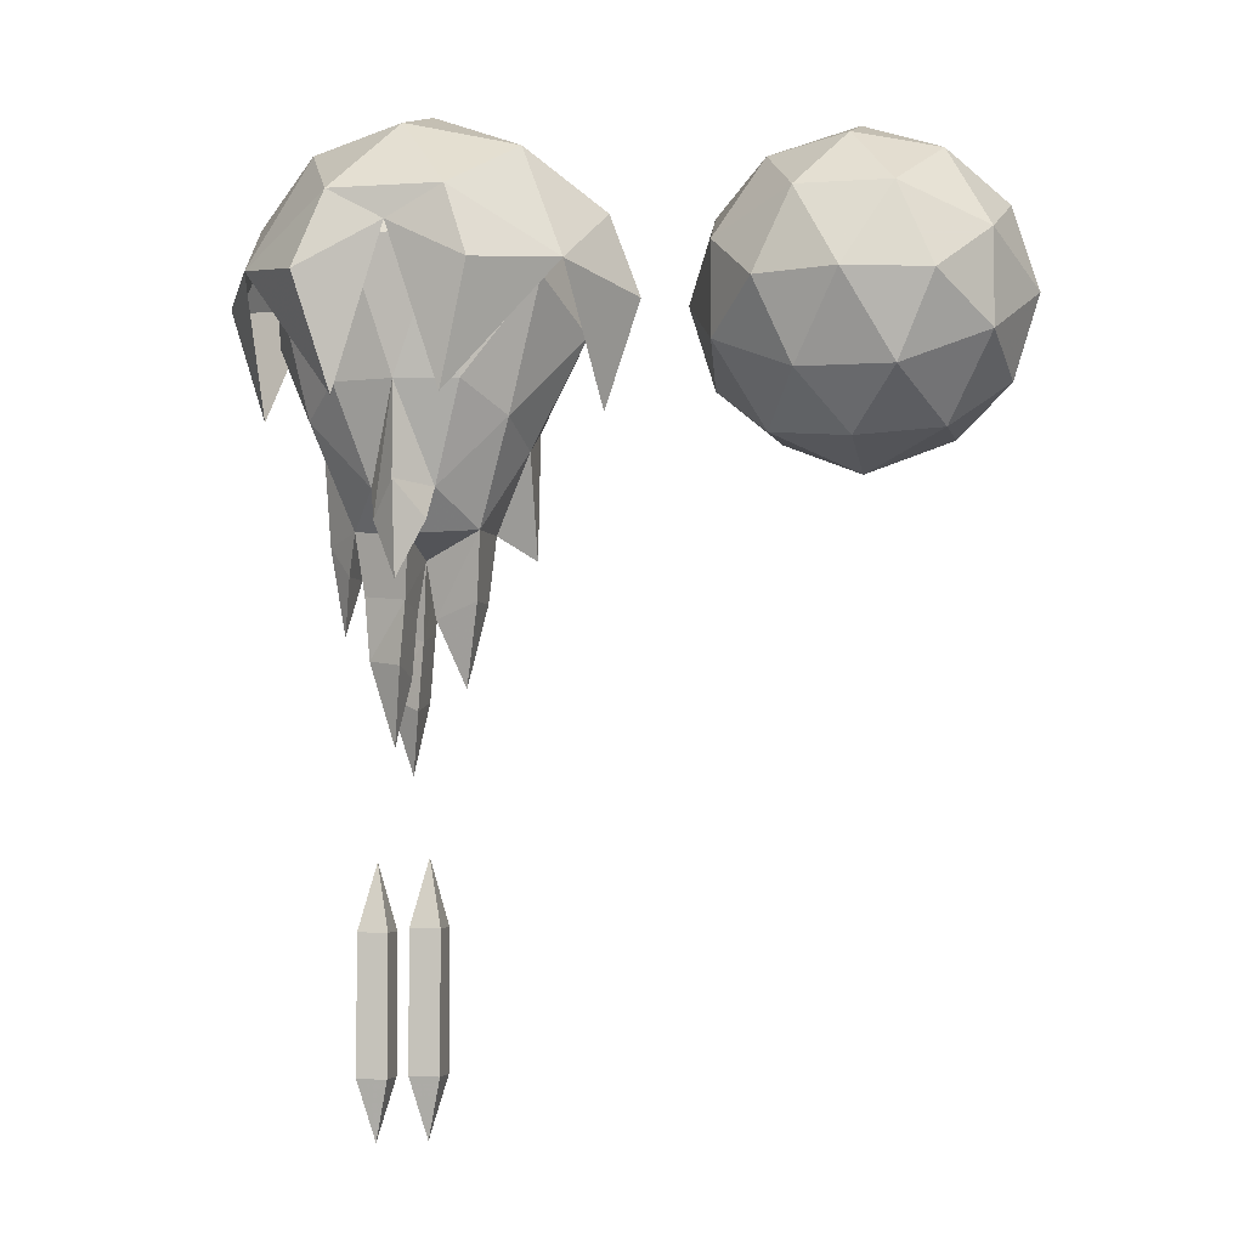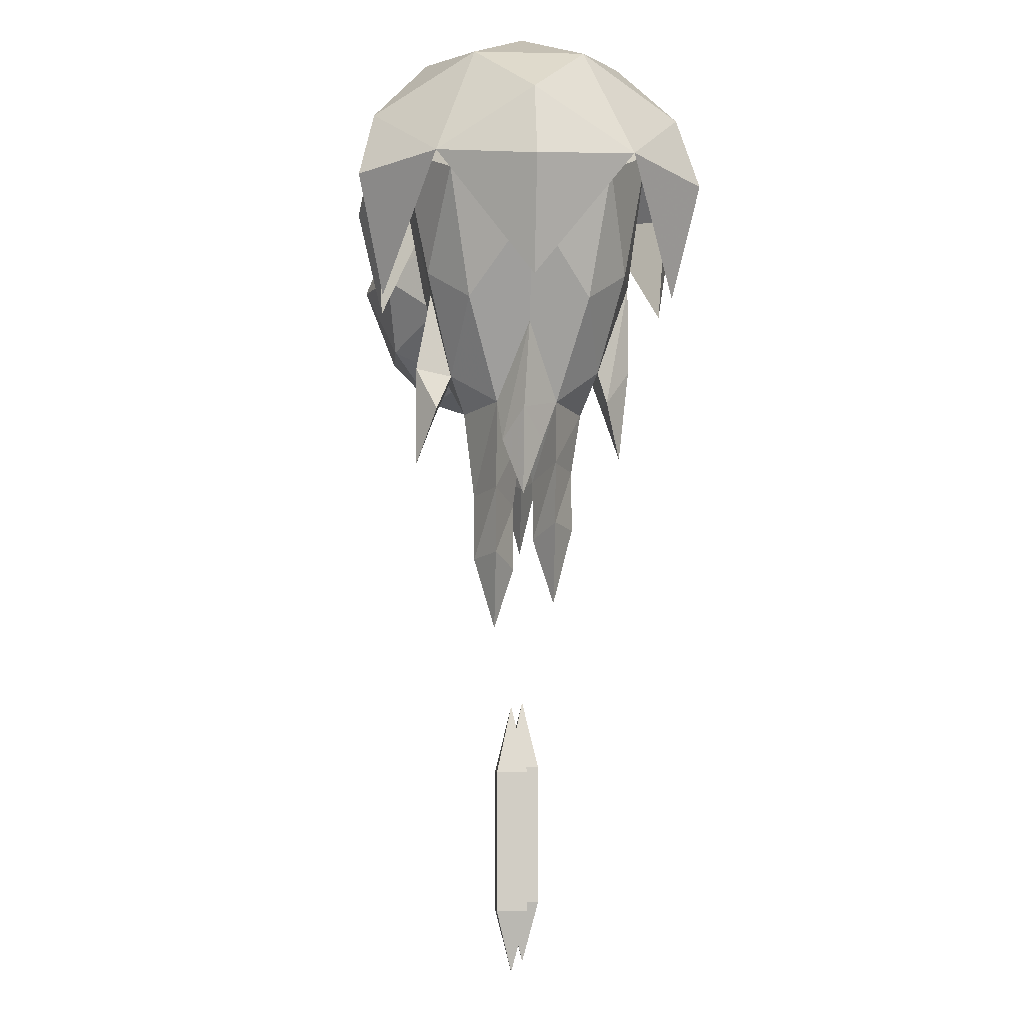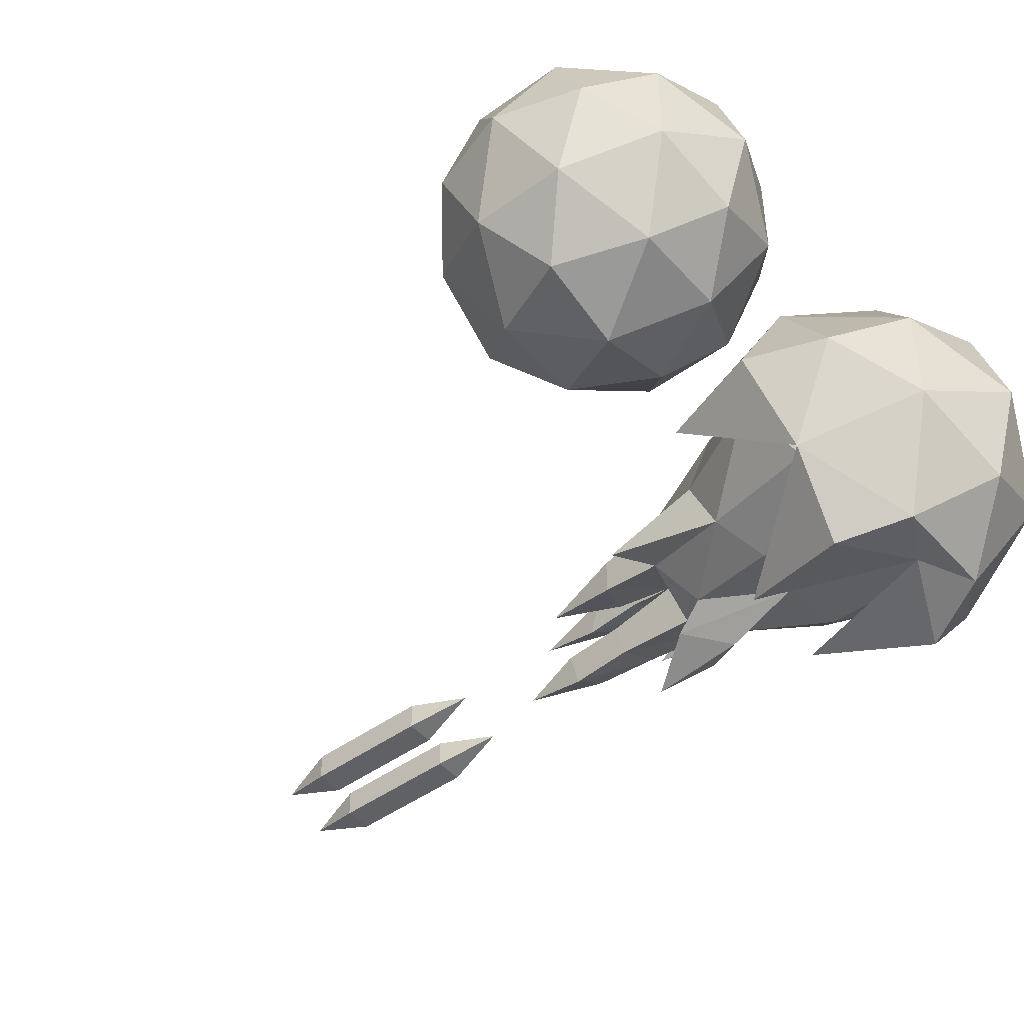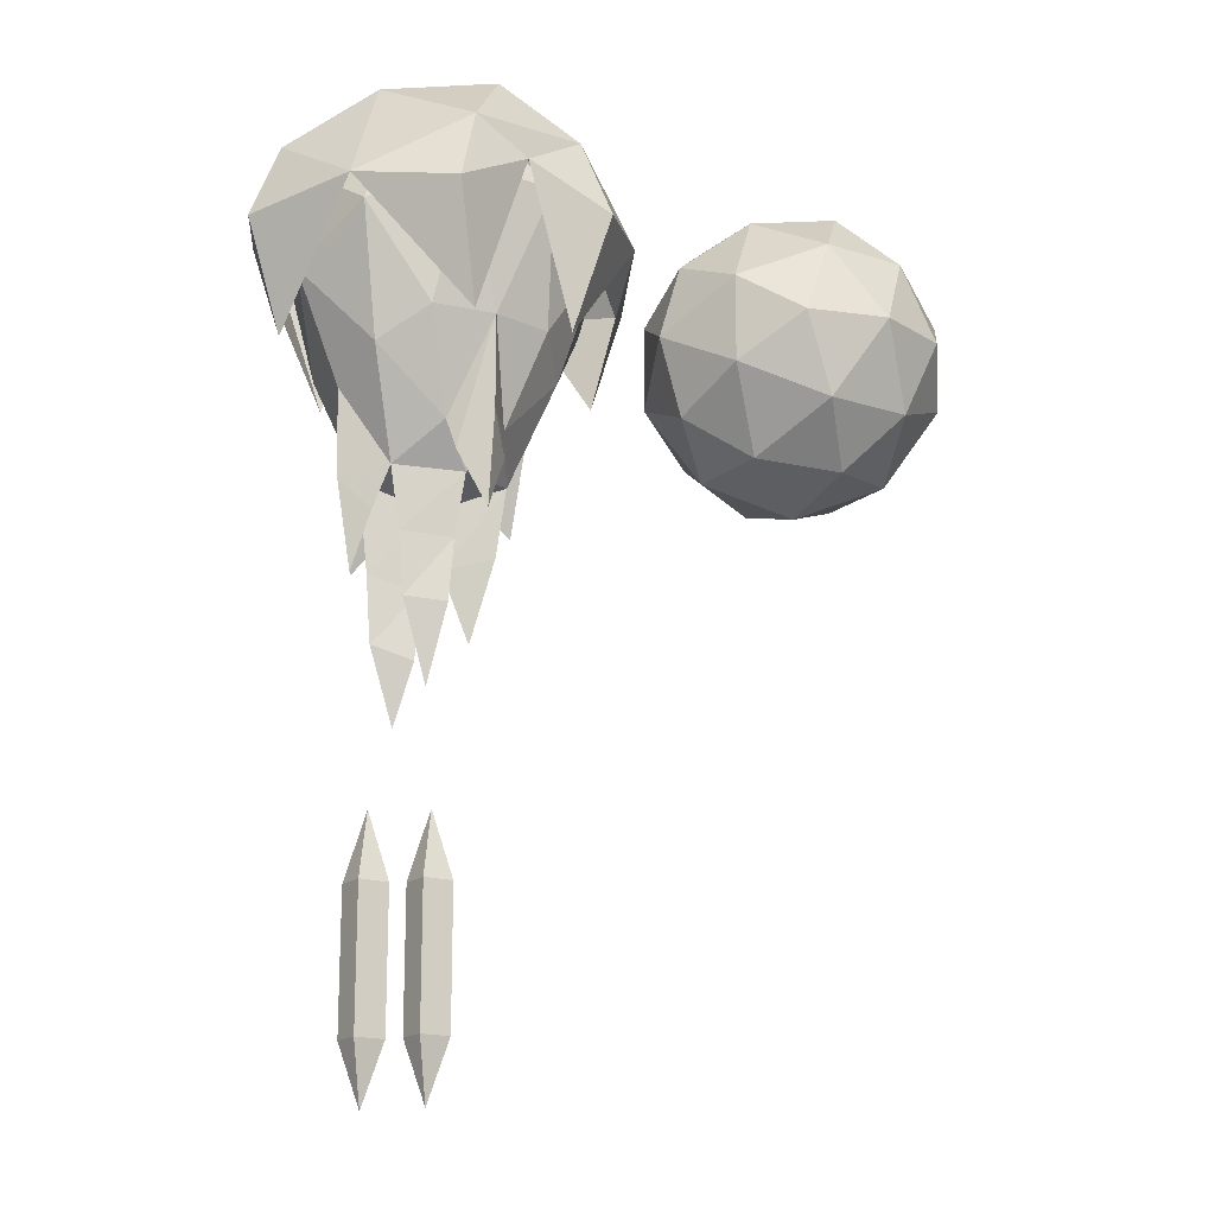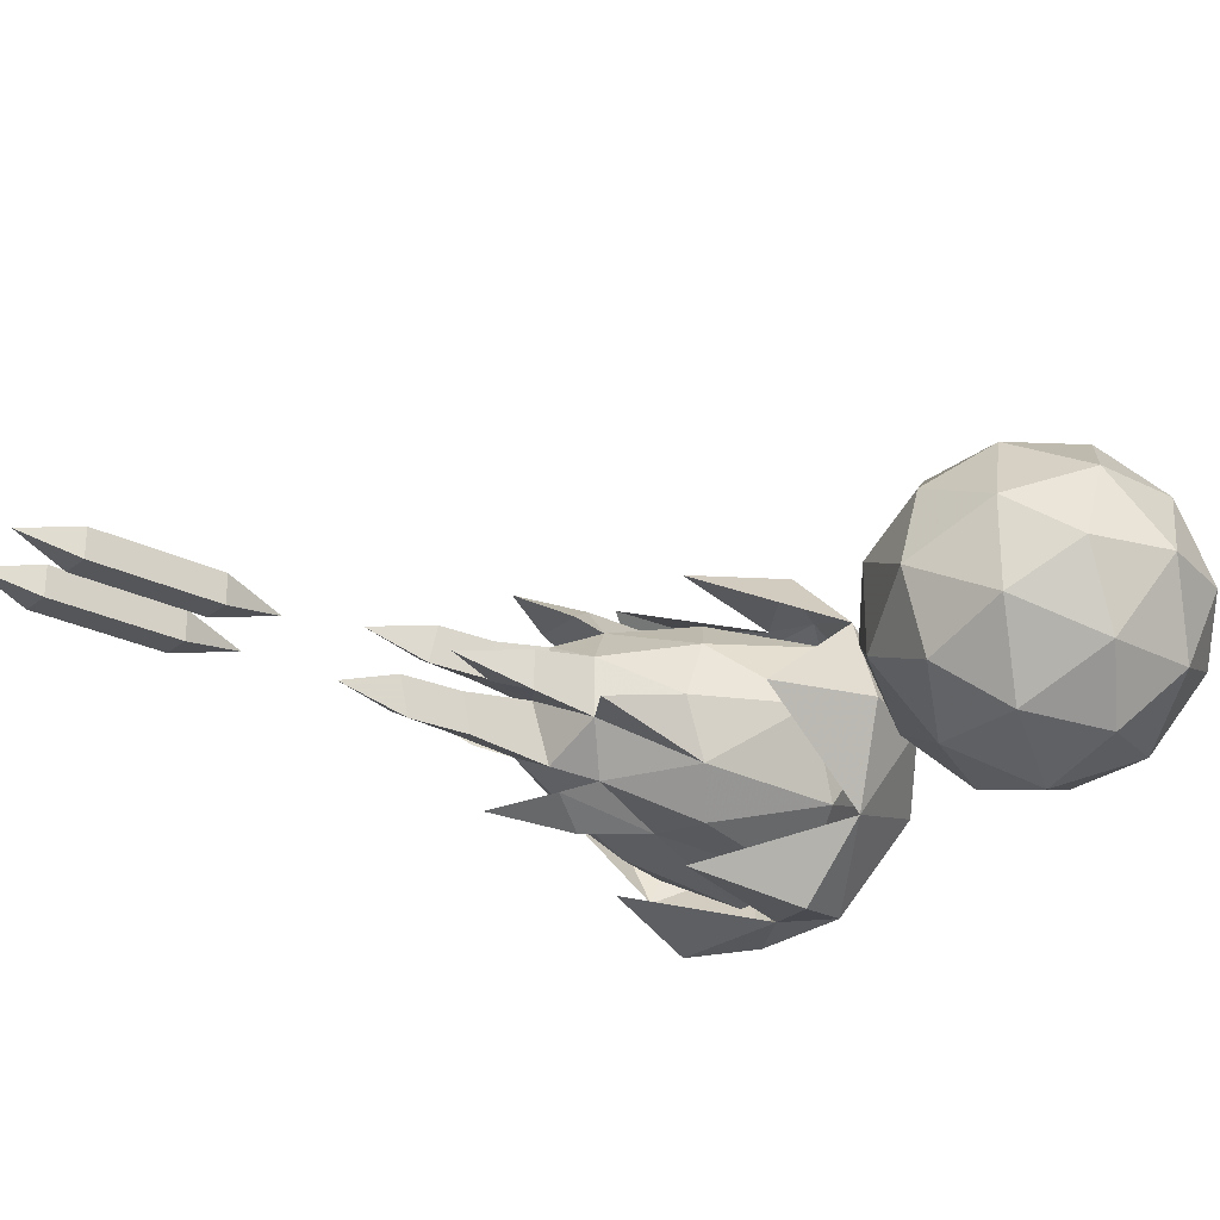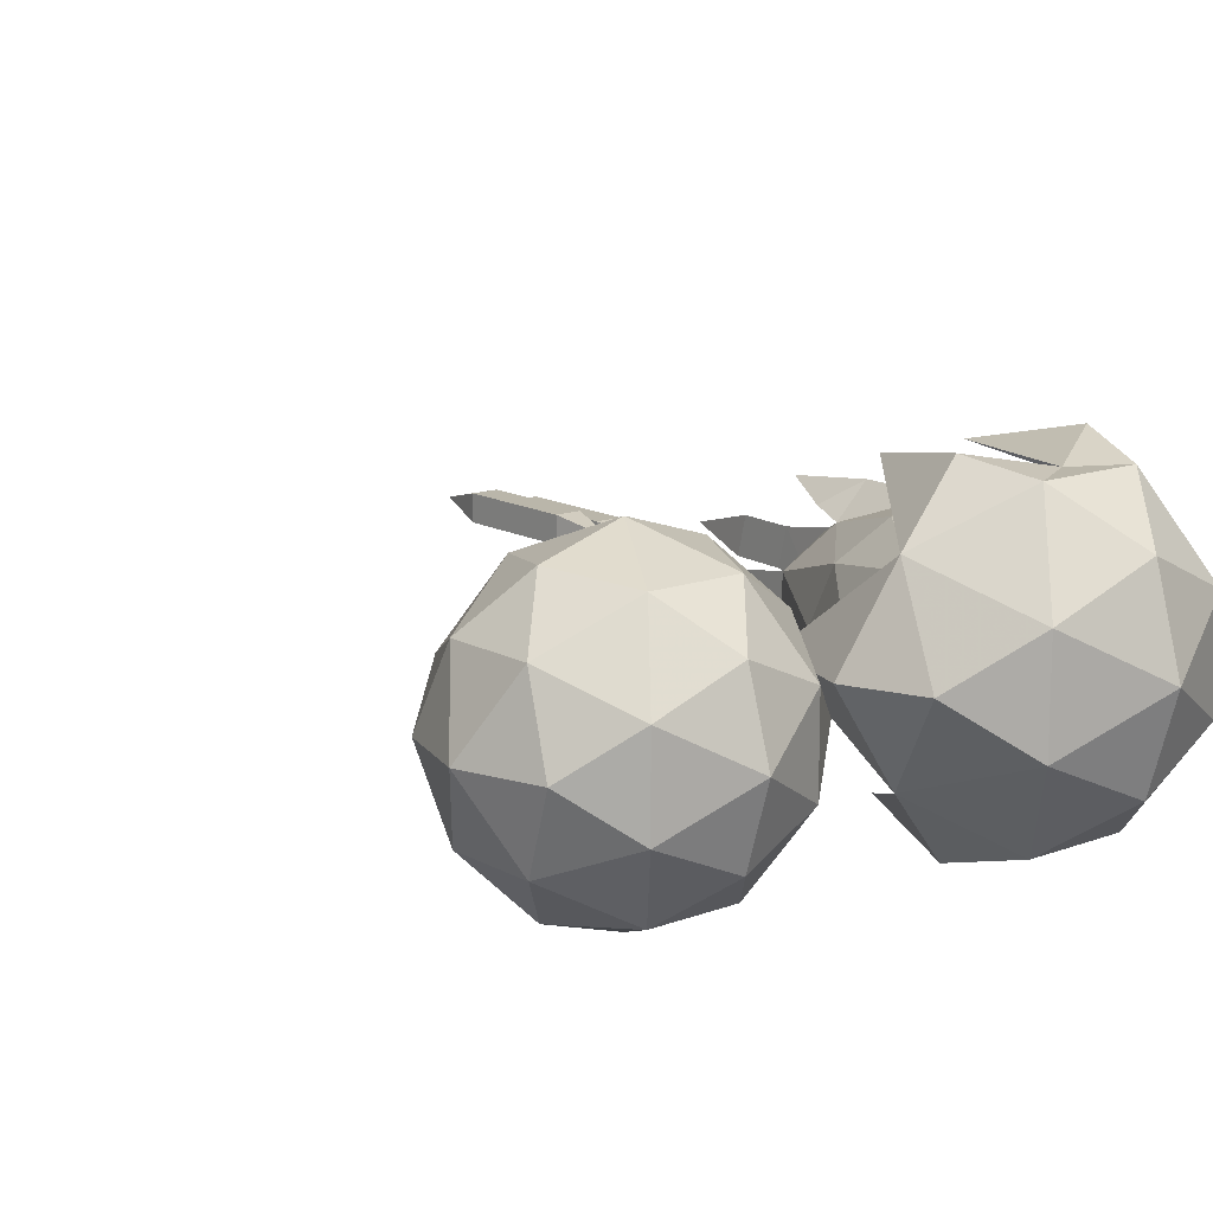
<metadata>
{"format":"obj","ext":"obj","renderer":"f3d","projection":"perspective","resolution":1024,"background":"white","views":[{"elev":-4.1,"azim":12.3,"up":"+Y"},{"elev":-6.1,"azim":-94.0,"up":"+Y"},{"elev":-47.0,"azim":129.2,"up":"+Z"},{"elev":-17.3,"azim":-32.9,"up":"+Y"},{"elev":-26.1,"azim":51.1,"up":"+Z"},{"elev":13.8,"azim":140.5,"up":"+Z"}]}
</metadata>
<code>
v -0.1016 -0.3828 0.1562
v -0.007812 -0.3828 0.1719
v -0.07031 -0.1797 0.1953
v -0.1953 -0.2344 0.125
v -0.1562 -0.4297 0.09375
v -0.05469 -0.5312 0.1172
v -0.04688 -0.5781 0.1328
v -0.007812 -0.5234 0.1719
v 0.03906 -0.5312 0.1172
v 0.08594 -0.3828 0.1562
v 0.07031 -0.1797 0.1953
v 0 -0.07031 0.125
v -0.125 -0.08594 0.07031
v -0.2109 -0.1562 0
v -0.2344 -0.3047 0
v -0.1641 -0.4688 0
v -0.1016 -0.5859 0.04688
v -0.007812 -0.5938 0.09375
v 0.03125 -0.5781 0.1328
v -0.007812 -0.6641 0.1562
v -0.125 -0.08594 -0.07031
v -0.1953 -0.2344 -0.125
v -0.1562 -0.4297 -0.09375
v -0.1016 -0.5859 -0.04688
v -0.1172 -0.6484 -0.03906
v -0.1562 -0.6016 -0.007812
v -0.1172 -0.6484 0.02344
v -0.007812 -0.625 0
v -0.01562 -0.7031 0.01562
v -0.08594 -0.6797 0.04688
v -0.01562 -0.6875 0.07812
v 0.08594 -0.5859 0.04688
v 0.1406 -0.4297 0.09375
v 0.1953 -0.2344 0.125
v 0.125 -0.08594 0.07031
v 0 -0.03125 0
v 0 -0.07031 -0.125
v -0.07031 -0.1797 -0.1953
v -0.1016 -0.3828 -0.1562
v -0.05469 -0.5391 -0.1172
v -0.007812 -0.5938 -0.09375
v -0.01562 -0.7266 -0.07812
v -0.08594 -0.7188 -0.04688
v -0.01562 -0.7422 -0.01562
v 0.08594 -0.5859 -0.04688
v 0.07812 -0.6875 -0.03125
v 0.007812 -0.7109 0
v 0.07812 -0.6875 0.03125
v 0.1484 -0.4688 0
v 0.2344 -0.3047 0
v 0.2109 -0.1562 0
v 0.125 -0.08594 -0.07031
v 0.07031 -0.1797 -0.1953
v -0.007812 -0.3984 -0.1484
v -0.03125 -0.5234 -0.1719
v -0.07812 -0.5938 -0.1406
v 0.03906 -0.5391 -0.1172
v 0.1406 -0.4297 -0.09375
v 0.1484 -0.625 -0.04688
v 0.1953 -0.2344 -0.125
v 0.08594 -0.3828 -0.1562
v 0.01562 -0.5938 -0.1406
v -0.04688 -0.6797 -0.1719
v -0.02344 -0.7812 0.07812
v -0.02344 -0.7969 0.01562
v -0.07812 -0.7734 0.04688
v -0.03906 -0.8984 0.04688
v 0.05469 -0.8125 0
v -0.02344 -0.8438 -0.01562
v -0.02344 -0.8281 -0.07812
v -0.07812 -0.8203 -0.04688
v -0.03906 -0.9375 -0.04688
v -0.1328 -0.7344 -0.007812
v -0.125 -0.2422 0.2734
v 0 -0.1719 0.2422
v -0.08594 -0.125 0.2422
v -0.2344 -0.2188 0.1562
v -0.07812 -0.4141 0.2344
v -0.1172 -0.25 0.2656
v -0.07812 -0.1484 0.2344
v 0.07812 -0.1484 0.2344
v 0.1172 -0.2422 0.2578
v 0.07812 -0.4141 0.2344
v 0.125 -0.2344 0.2656
v 0.08594 -0.125 0.2422
v 0 -0.01562 0.1562
v -0.1562 -0.03906 0.08594
v -0.2656 -0.125 0
v -0.3125 -0.2422 0
v -0.2578 -0.4141 0
v -0.2969 -0.25 0.007812
v -0.25 -0.1484 0.007812
v -0.1484 -0.0625 0.08594
v -0.1562 -0.03906 -0.08594
v -0.2344 -0.2188 -0.1484
v -0.1484 -0.0625 -0.07031
v 0 0 0.007812
v 0 -0.03906 0.1562
v 0.1484 -0.0625 0.08594
v 0.2344 -0.2188 0.1562
v 0.1562 -0.03906 0.08594
v 0 0.03125 0
v 0 -0.01562 -0.1562
v -0.08594 -0.125 -0.2422
v -0.1406 -0.2344 -0.2656
v -0.07812 -0.4141 -0.2266
v -0.1328 -0.2422 -0.2422
v -0.07812 -0.1484 -0.2188
v 0 -0.03906 -0.1406
v 0.1484 -0.0625 -0.07031
v 0.1562 -0.03906 -0.08594
v 0.08594 -0.125 -0.2422
v 0 -0.1719 -0.2344
v 0.07812 -0.1484 -0.2188
v 0.2344 -0.2188 -0.1484
v 0.25 -0.1484 0.007812
v 0.2969 -0.2578 0.007812
v 0.2578 -0.4141 0
v 0.3125 -0.25 0
v 0.2656 -0.125 0
v 0.1328 -0.2344 -0.2656
v 0.07812 -0.4141 -0.2266
v 0.125 -0.2422 -0.2422
v 0.02344 -1.156 -0.02344
v -0.02344 -1.156 -0.02344
v 0 -1.055 0
v 0.02344 -1.156 0.02344
v 0.02344 -1.219 0.02344
v 0.02344 -1.219 -0.02344
v -0.02344 -1.219 -0.02344
v -0.02344 -1.156 0.02344
v -0.02344 -1.219 0.02344
v -0.02344 -1.289 0.02344
v 0.02344 -1.289 0.02344
v 0.02344 -1.289 -0.02344
v -0.02344 -1.289 -0.02344
v -0.02344 -1.367 -0.02344
v -0.02344 -1.367 0.02344
v 0.02344 -1.367 0.02344
v 0.02344 -1.367 -0.02344
v 0 -1.461 0
v -0.0625 -1.164 -0.04688
v -0.1094 -1.164 -0.04688
v -0.08594 -1.062 -0.02344
v -0.0625 -1.164 0
v -0.0625 -1.227 0
v -0.0625 -1.227 -0.04688
v -0.1094 -1.227 -0.04688
v -0.1094 -1.164 0
v -0.1094 -1.227 0
v -0.1094 -1.297 0
v -0.0625 -1.297 0
v -0.0625 -1.297 -0.04688
v -0.1094 -1.297 -0.04688
v -0.1094 -1.375 -0.04688
v -0.1094 -1.375 0
v -0.0625 -1.375 0
v -0.0625 -1.375 -0.04688
v -0.08594 -1.469 -0.02344
v 0.5078 -0.2656 0.2109
v 0.6328 -0.2656 0.25
v 0.5625 -0.1406 0.1953
v 0.4375 -0.1953 0.125
v 0.4375 -0.3359 0.125
v 0.5625 -0.3906 0.1953
v 0.7031 -0.3906 0.1953
v 0.7578 -0.2656 0.2109
v 0.7031 -0.1406 0.1953
v 0.6328 -0.05469 0.125
v 0.5078 -0.07031 0.07031
v 0.4219 -0.1406 0
v 0.3828 -0.2656 0
v 0.4219 -0.3906 0
v 0.5078 -0.4609 0.07031
v 0.6328 -0.4766 0.125
v 0.7578 -0.4609 0.07031
v 0.8281 -0.3359 0.125
v 0.8281 -0.1953 0.125
v 0.7578 -0.07031 0.07031
v 0.6328 -0.01562 0
v 0.5078 -0.07031 -0.07031
v 0.4375 -0.1953 -0.125
v 0.4375 -0.3359 -0.125
v 0.5078 -0.4609 -0.07031
v 0.6328 -0.5156 0
v 0.7578 -0.4609 -0.07031
v 0.8438 -0.3906 0
v 0.8828 -0.2656 0
v 0.8438 -0.1406 0
v 0.7578 -0.07031 -0.07031
v 0.6328 -0.05469 -0.125
v 0.5625 -0.1406 -0.1953
v 0.5078 -0.2656 -0.2109
v 0.5625 -0.3906 -0.1953
v 0.6328 -0.4766 -0.125
v 0.7031 -0.3906 -0.1953
v 0.8281 -0.3359 -0.125
v 0.8281 -0.1953 -0.125
v 0.7031 -0.1406 -0.1953
v 0.6328 -0.2656 -0.25
v 0.7578 -0.2656 -0.2109
f 1 2 3
f 1 3 4
f 1 4 5
f 1 5 6
f 1 6 2
f 2 6 7
f 2 7 8
f 2 8 9
f 2 9 10
f 2 10 11
f 2 11 3
f 3 11 12
f 3 12 13
f 3 13 4
f 4 13 14
f 4 14 15
f 4 15 5
f 5 15 16
f 5 16 17
f 5 17 6
f 6 17 18
f 6 18 9
f 6 9 19
f 6 19 7
f 7 19 20
f 7 20 8
f 8 20 19
f 8 19 9
f 14 13 21
f 14 21 22
f 14 22 15
f 15 22 23
f 15 23 16
f 16 23 24
f 16 24 25
f 16 25 26
f 16 26 17
f 17 26 27
f 17 27 24
f 17 24 28
f 17 28 29
f 17 29 30
f 17 30 18
f 18 30 31
f 18 31 28
f 18 28 32
f 18 32 9
f 9 32 33
f 9 33 10
f 10 33 34
f 10 34 11
f 11 34 35
f 11 35 12
f 12 35 36
f 12 36 13
f 13 36 21
f 21 36 37
f 21 37 38
f 21 38 22
f 22 38 39
f 22 39 23
f 23 39 40
f 23 40 24
f 24 40 41
f 24 41 42
f 24 42 43
f 24 43 28
f 28 43 44
f 28 44 41
f 28 41 45
f 28 45 46
f 28 46 47
f 28 47 32
f 32 47 48
f 32 48 45
f 32 45 49
f 32 49 33
f 33 49 50
f 33 50 34
f 34 50 51
f 34 51 35
f 35 51 52
f 35 52 36
f 36 52 37
f 37 52 53
f 37 53 38
f 38 53 54
f 38 54 39
f 39 54 40
f 40 54 55
f 40 55 56
f 40 56 57
f 40 57 41
f 41 57 45
f 45 57 58
f 45 58 59
f 45 59 49
f 49 59 58
f 49 58 50
f 50 58 60
f 50 60 51
f 51 60 52
f 52 60 53
f 53 60 61
f 53 61 54
f 54 61 57
f 54 57 62
f 54 62 55
f 55 62 63
f 55 63 56
f 56 63 62
f 56 62 57
f 61 60 58
f 61 58 57
f 31 29 28
f 29 31 64
f 29 64 65
f 29 65 30
f 30 65 66
f 30 66 31
f 31 66 64
f 64 66 67
f 64 67 65
f 65 67 66
f 48 46 45
f 46 48 68
f 46 68 47
f 47 68 48
f 44 42 41
f 42 44 69
f 42 69 70
f 42 70 43
f 43 70 71
f 43 71 44
f 44 71 69
f 69 71 72
f 69 72 70
f 70 72 71
f 27 25 24
f 73 26 25
f 26 73 27
f 27 25 73
f 160 161 162
f 160 162 163
f 160 163 164
f 160 164 165
f 160 165 161
f 161 165 166
f 161 166 167
f 161 167 168
f 161 168 162
f 162 168 169
f 162 169 170
f 162 170 163
f 163 170 171
f 163 171 172
f 163 172 164
f 164 172 173
f 164 173 174
f 164 174 165
f 165 174 175
f 165 175 166
f 166 175 176
f 166 176 177
f 166 177 167
f 167 177 178
f 167 178 168
f 168 178 179
f 168 179 169
f 169 179 180
f 169 180 170
f 170 180 181
f 170 181 171
f 171 181 182
f 171 182 172
f 172 182 183
f 172 183 173
f 173 183 184
f 173 184 174
f 174 184 185
f 174 185 175
f 175 185 176
f 176 185 186
f 176 186 187
f 176 187 177
f 177 187 188
f 177 188 178
f 178 188 189
f 178 189 179
f 179 189 190
f 179 190 180
f 180 190 191
f 180 191 181
f 181 191 192
f 181 192 182
f 182 192 193
f 182 193 183
f 183 193 194
f 183 194 184
f 184 194 195
f 184 195 185
f 185 195 186
f 186 195 196
f 186 196 197
f 186 197 187
f 187 197 188
f 188 197 198
f 188 198 189
f 189 198 190
f 190 198 199
f 190 199 191
f 191 199 192
f 192 199 200
f 192 200 193
f 193 200 194
f 194 200 196
f 194 196 195
f 201 198 197
f 201 197 196
f 201 196 200
f 201 200 199
f 201 199 198
f 74 75 76
f 74 76 77
f 75 79 80
f 75 80 81
f 75 81 82
f 75 84 85
f 75 85 76
f 76 85 86
f 76 86 87
f 76 87 77
f 77 87 88
f 77 88 89
f 77 91 92
f 77 92 93
f 77 93 80
f 77 80 79
f 88 87 94
f 88 94 95
f 88 95 89
f 91 95 92
f 92 95 96
f 92 96 93
f 93 96 97
f 93 97 98
f 93 98 80
f 80 98 81
f 81 98 99
f 81 99 100
f 81 100 82
f 84 100 85
f 85 100 101
f 85 101 86
f 86 101 102
f 86 102 87
f 87 102 94
f 94 102 103
f 94 103 104
f 94 104 95
f 95 104 105
f 95 107 108
f 95 108 96
f 96 108 109
f 96 109 97
f 97 109 110
f 97 110 99
f 97 99 98
f 103 102 111
f 103 111 112
f 103 112 104
f 104 112 113
f 104 113 105
f 107 113 108
f 108 113 114
f 108 114 109
f 109 114 110
f 110 114 115
f 110 115 116
f 110 116 99
f 99 116 100
f 100 116 117
f 100 119 120
f 100 120 101
f 101 120 111
f 101 111 102
f 120 119 115
f 120 115 111
f 111 115 112
f 112 115 121
f 112 121 113
f 113 123 114
f 114 123 115
f 115 117 116
f 74 77 78
f 74 78 75
f 75 78 79
f 75 82 83
f 75 83 84
f 77 89 90
f 77 90 91
f 77 79 78
f 89 95 90
f 90 95 91
f 82 100 83
f 83 100 84
f 95 105 106
f 95 106 107
f 105 113 106
f 106 113 107
f 100 117 118
f 100 118 119
f 113 121 122
f 113 122 123
f 115 123 122
f 115 122 121
f 118 115 119
f 115 118 117
f 124 125 126
f 124 126 127
f 124 127 128
f 124 128 129
f 124 129 125
f 125 129 130
f 125 130 131
f 125 131 126
f 126 131 127
f 127 131 132
f 127 132 128
f 128 132 133
f 128 133 134
f 128 134 129
f 129 134 135
f 129 135 130
f 130 135 136
f 130 136 132
f 130 132 131
f 136 133 132
f 133 136 137
f 133 137 138
f 133 138 134
f 134 138 139
f 134 139 135
f 135 139 140
f 135 140 136
f 136 140 137
f 137 140 141
f 137 141 138
f 138 141 139
f 139 141 140
f 142 143 144
f 142 144 145
f 142 145 146
f 142 146 147
f 142 147 143
f 143 147 148
f 143 148 149
f 143 149 144
f 144 149 145
f 145 149 150
f 145 150 146
f 146 150 151
f 146 151 152
f 146 152 147
f 147 152 153
f 147 153 148
f 148 153 154
f 148 154 150
f 148 150 149
f 154 151 150
f 151 154 155
f 151 155 156
f 151 156 152
f 152 156 157
f 152 157 153
f 153 157 158
f 153 158 154
f 154 158 155
f 155 158 159
f 155 159 156
f 156 159 157
f 157 159 158

</code>
